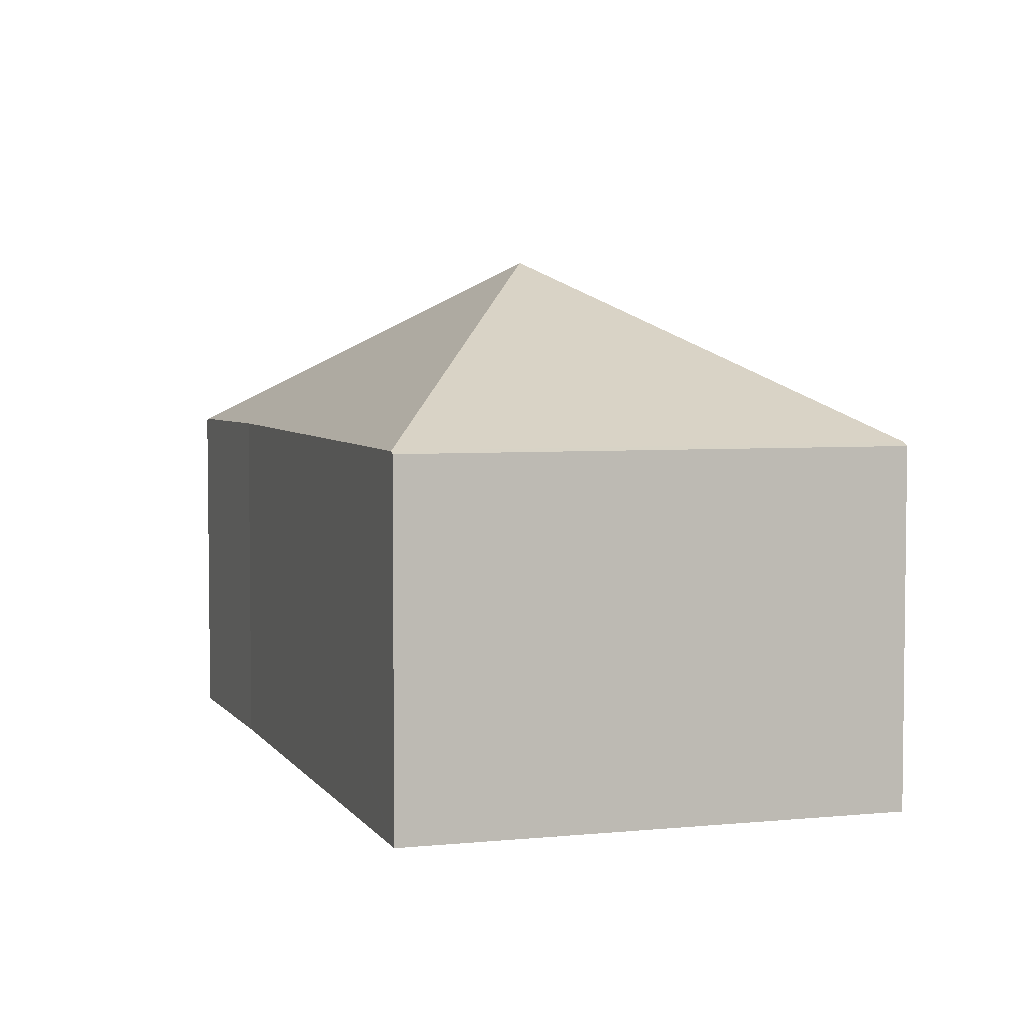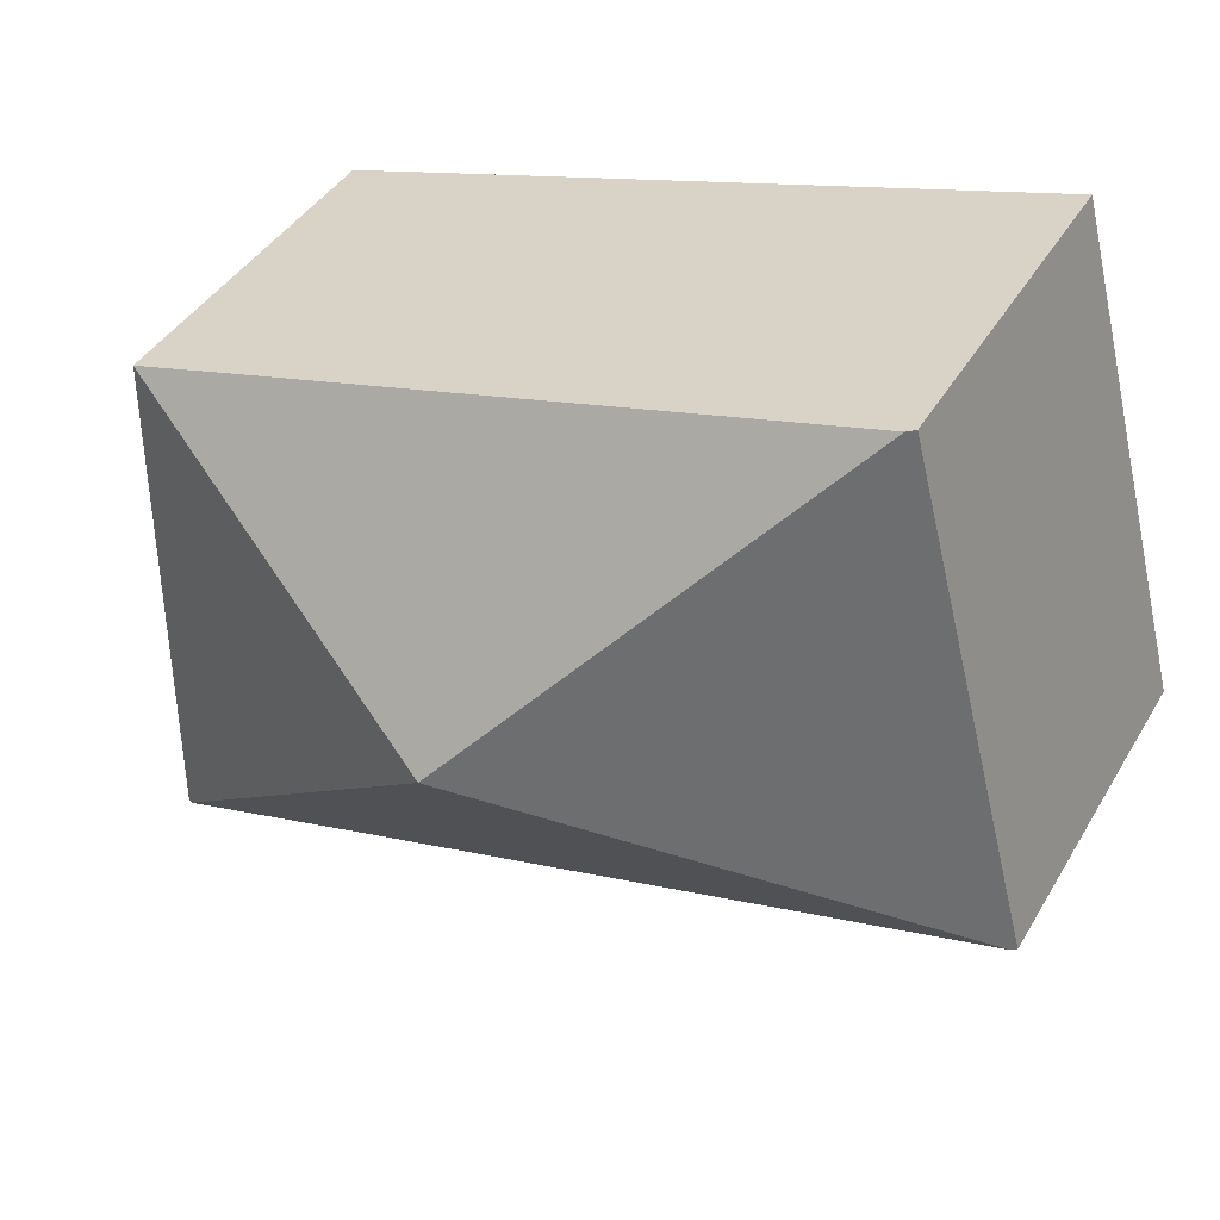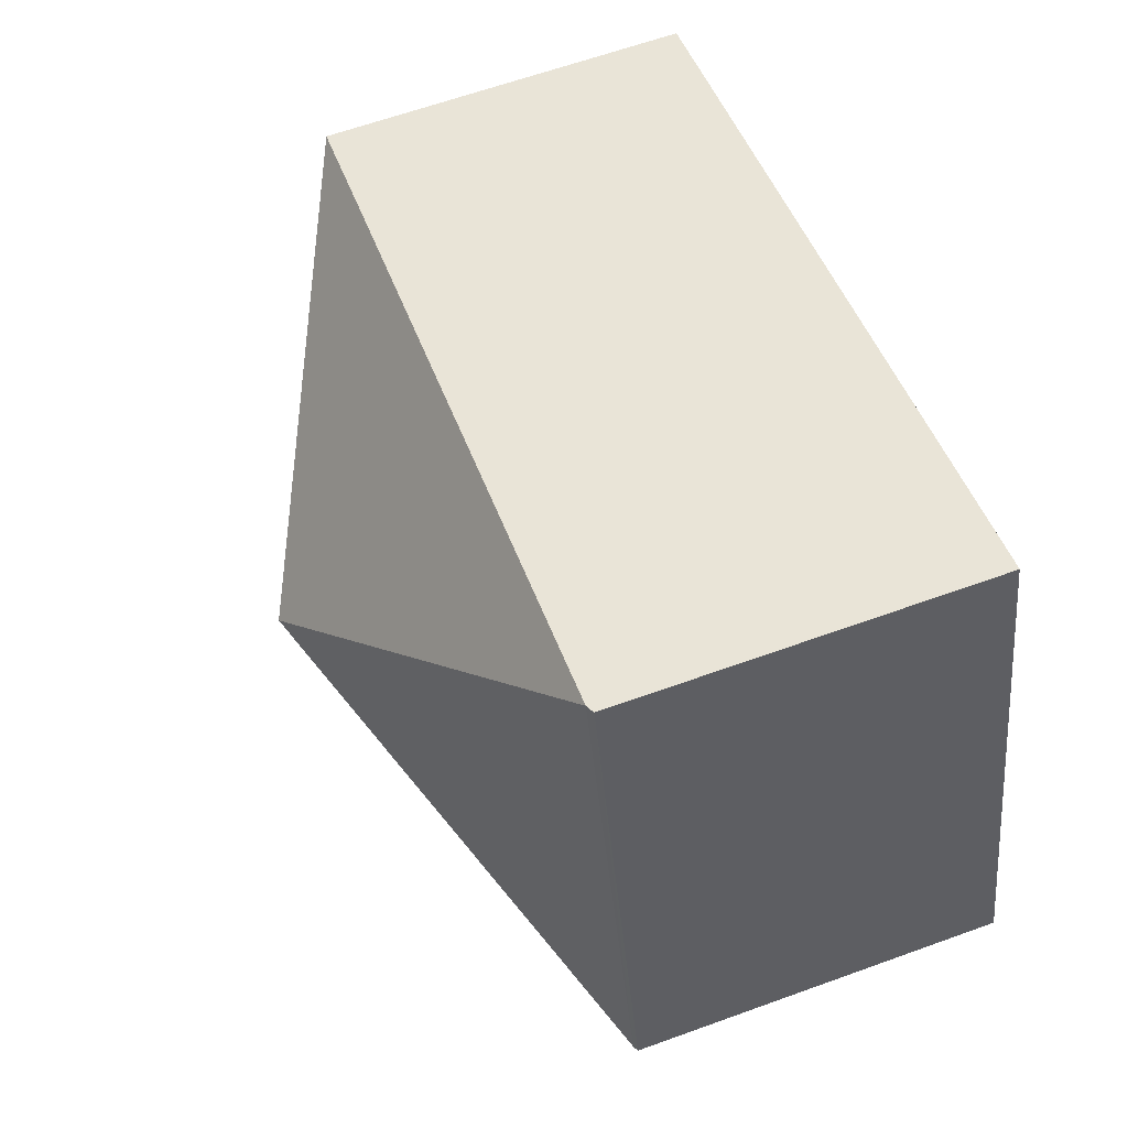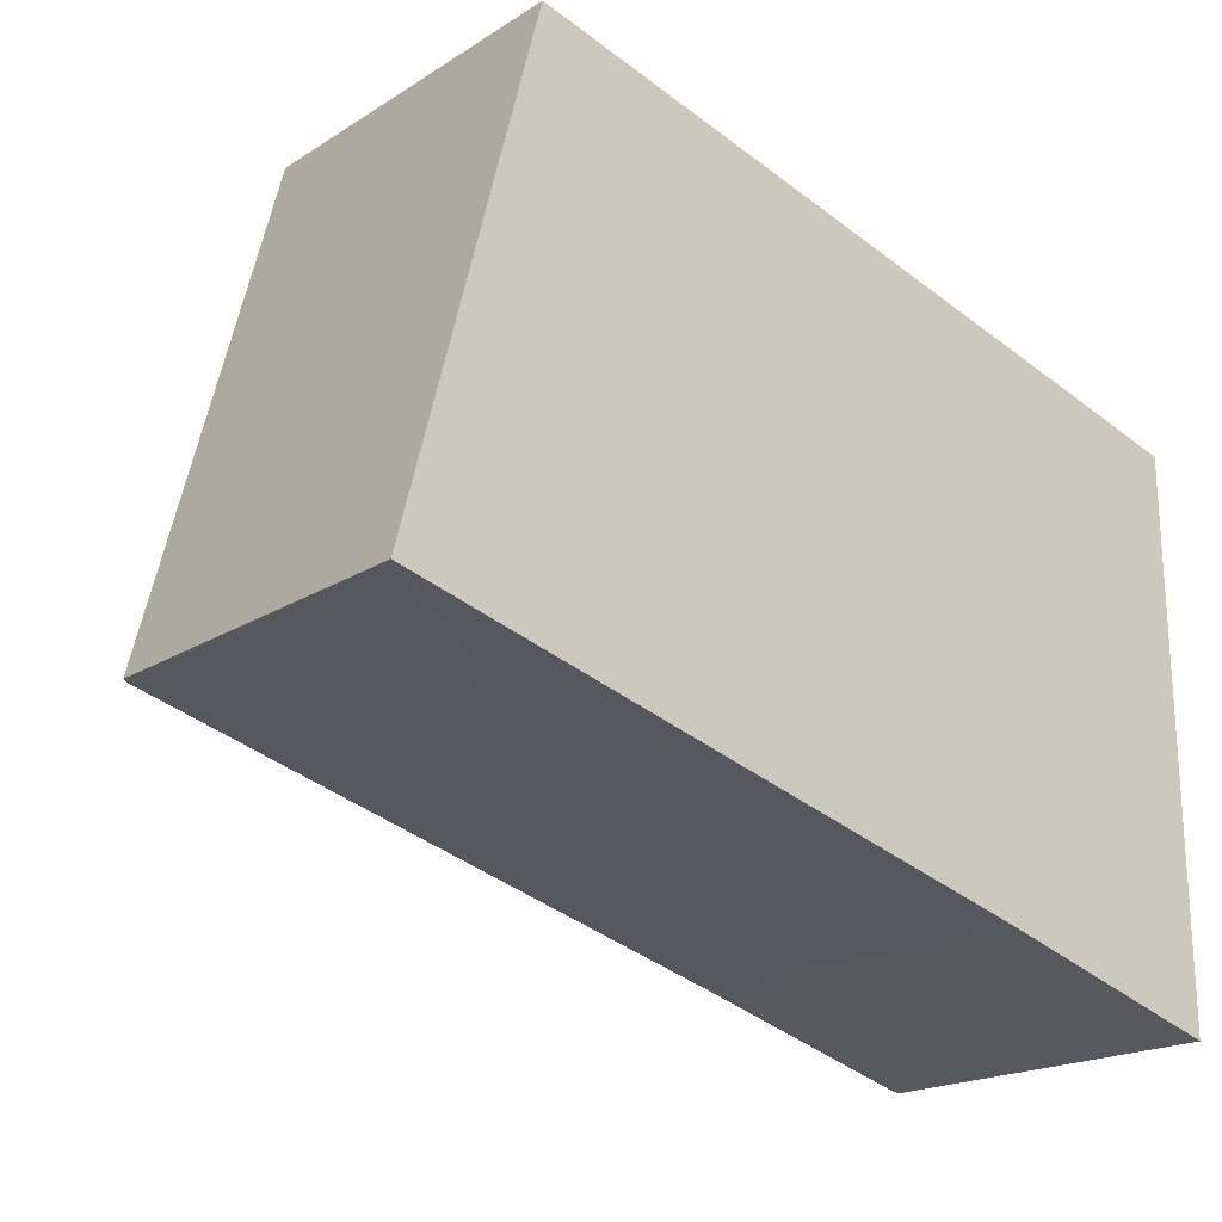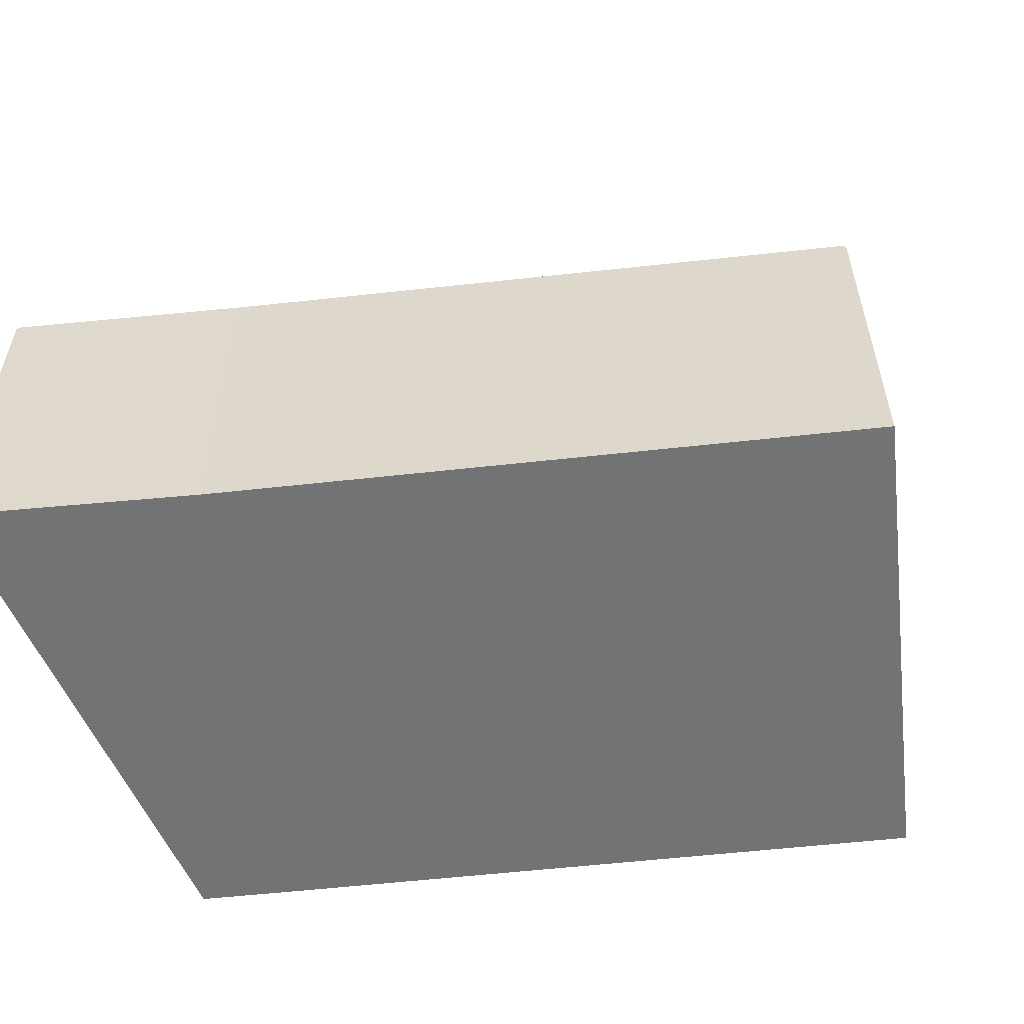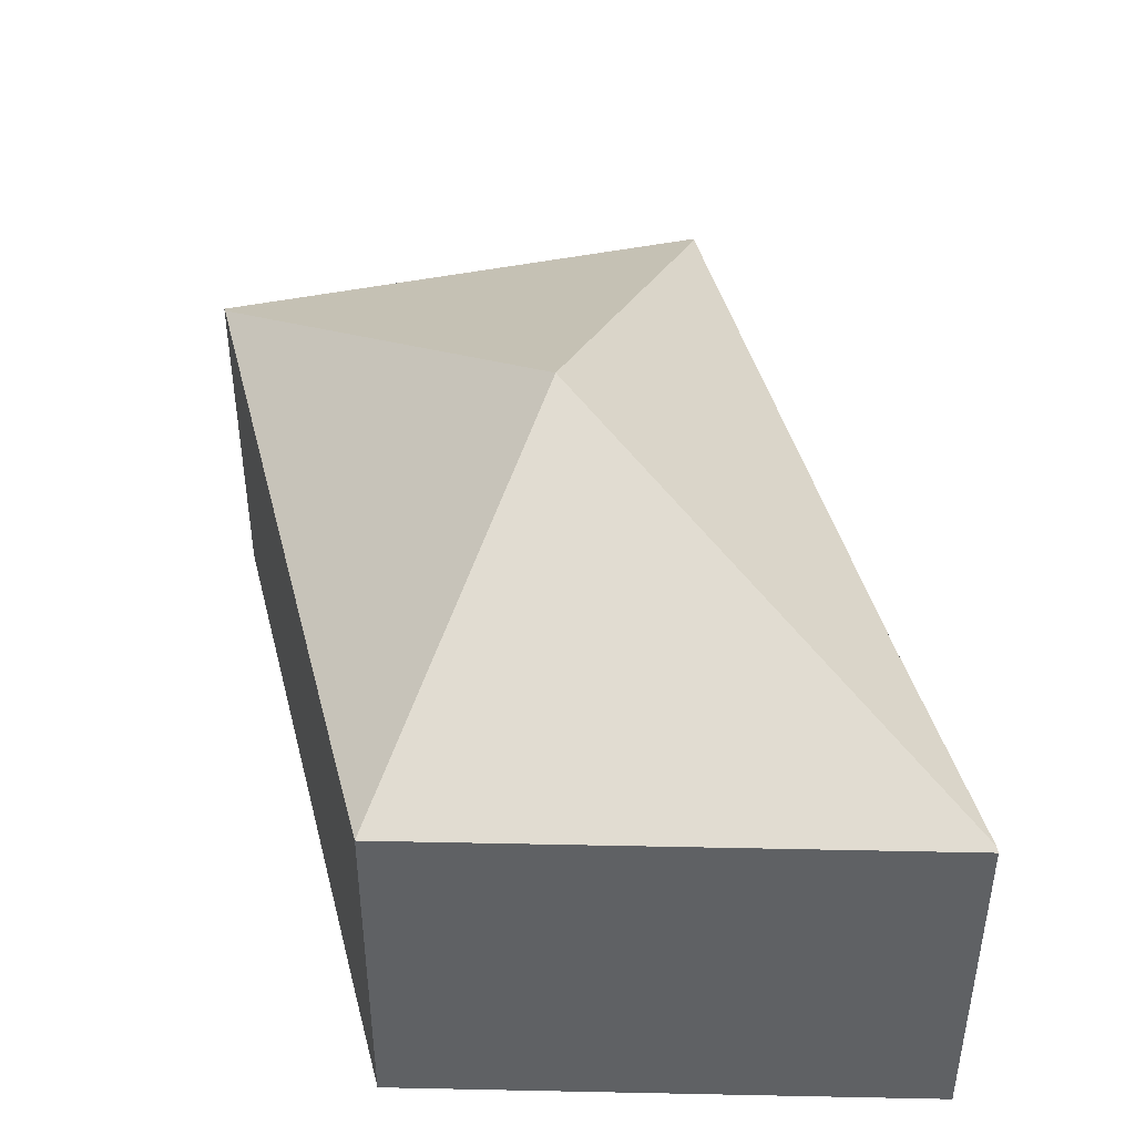
<metadata>
{"format":"obj","ext":"obj","renderer":"f3d","projection":"perspective","resolution":1024,"background":"white","views":[{"elev":4.4,"azim":-93.2,"up":"+Y"},{"elev":41.2,"azim":-151.8,"up":"+Z"},{"elev":63.2,"azim":-110.1,"up":"+Z"},{"elev":-19.2,"azim":-40.3,"up":"+Z"},{"elev":-55.8,"azim":-158.4,"up":"+Y"},{"elev":43.6,"azim":90.7,"up":"+Y"}]}
</metadata>
<code>
v  7.953 3.751 3.455
v  4.84 5.698 1.479
v  1.449 3.784 5.174
v  8.958 3.748 3.186
v  0.056 3.77 -0.015
v  1.362 3.744 5.197
v  0 3.744 2.293e-16
v  8.973 3.77 -2.438
v  9.026 3.745 -2.453
v  6.578 3.795 -1.751
v  0 0 0
v  0.056 9.185e-19 -0.015
v  6.578 1.072e-16 -1.751
v  9.026 1.502e-16 -2.453
v  8.973 1.493e-16 -2.438
v  1.362 -3.182e-16 5.197
v  1.449 -3.168e-16 5.174
v  7.953 -2.116e-16 3.455
v  8.958 -1.951e-16 3.186
g defaultobject
f 1 2 3
f 2 1 4
f 5 3 2
f 3 5 6
f 6 5 7
f 8 4 9
f 4 8 2
f 10 2 8
f 2 10 5
f 5 11 7
f 11 5 10
f 11 10 12
f 12 10 13
f 9 10 8
f 10 9 13
f 13 9 14
f 13 14 15
f 11 6 7
f 6 11 16
f 16 3 6
f 3 16 1
f 1 16 17
f 1 17 18
f 1 18 4
f 4 18 19
f 19 9 4
f 9 19 14
f 12 16 11
f 16 12 13
f 16 13 17
f 17 13 18
f 18 13 14
f 18 14 19

</code>
